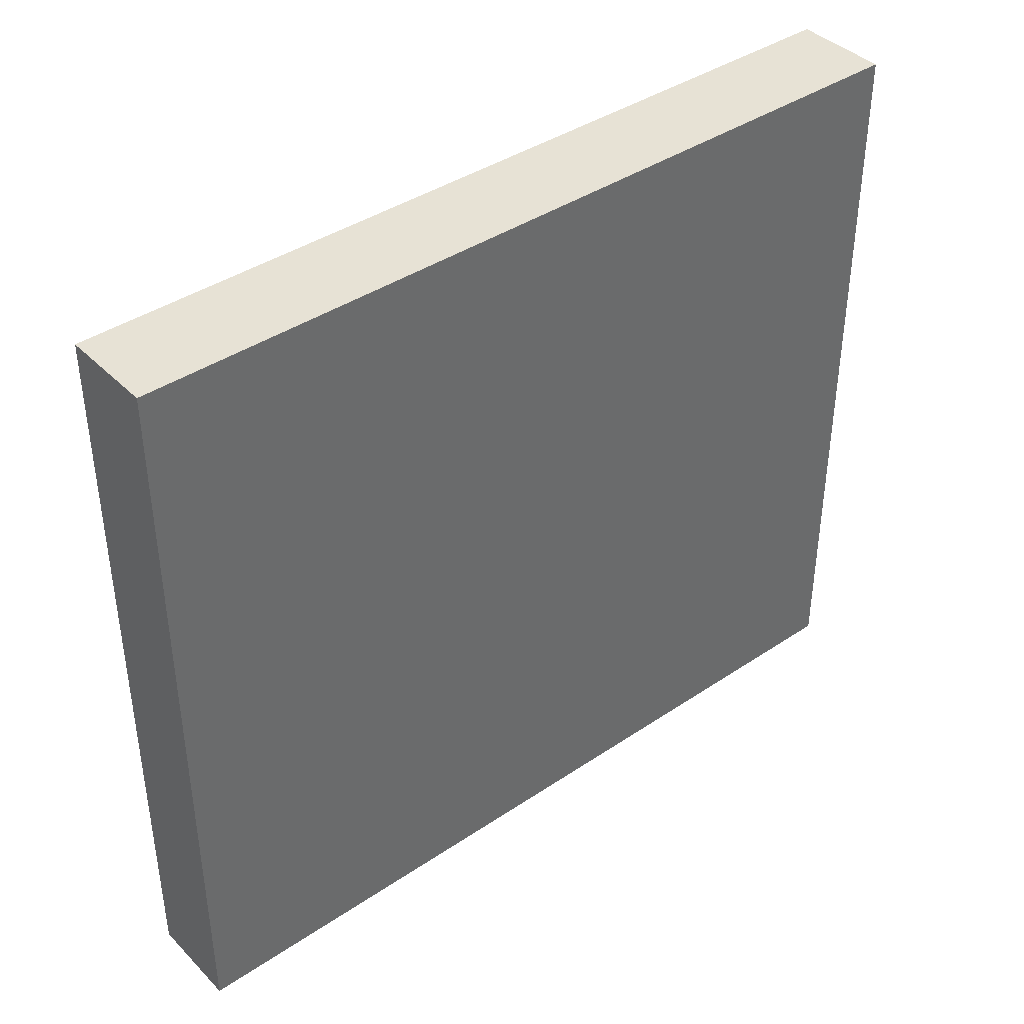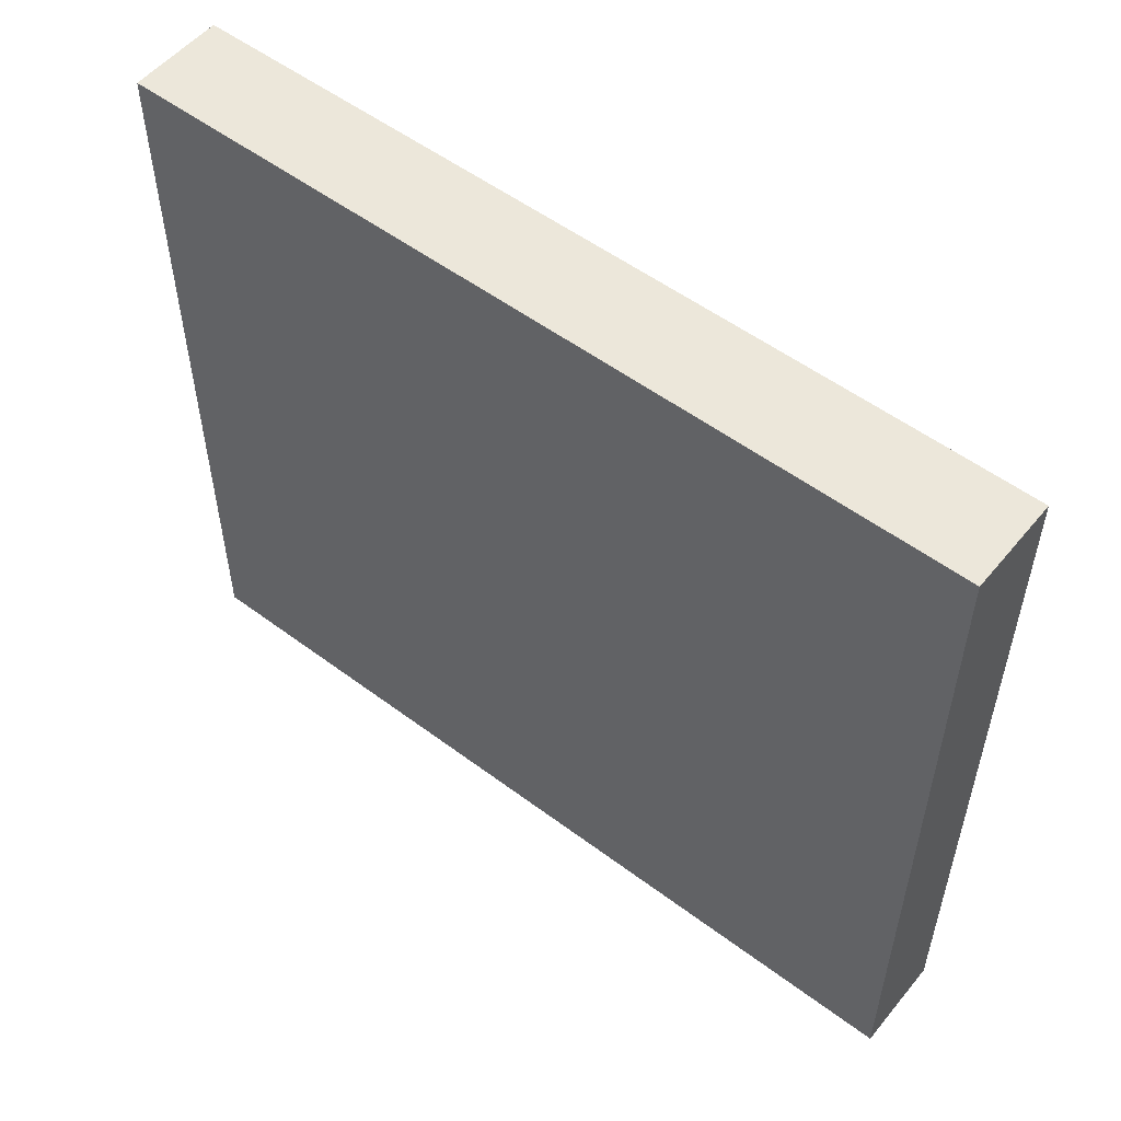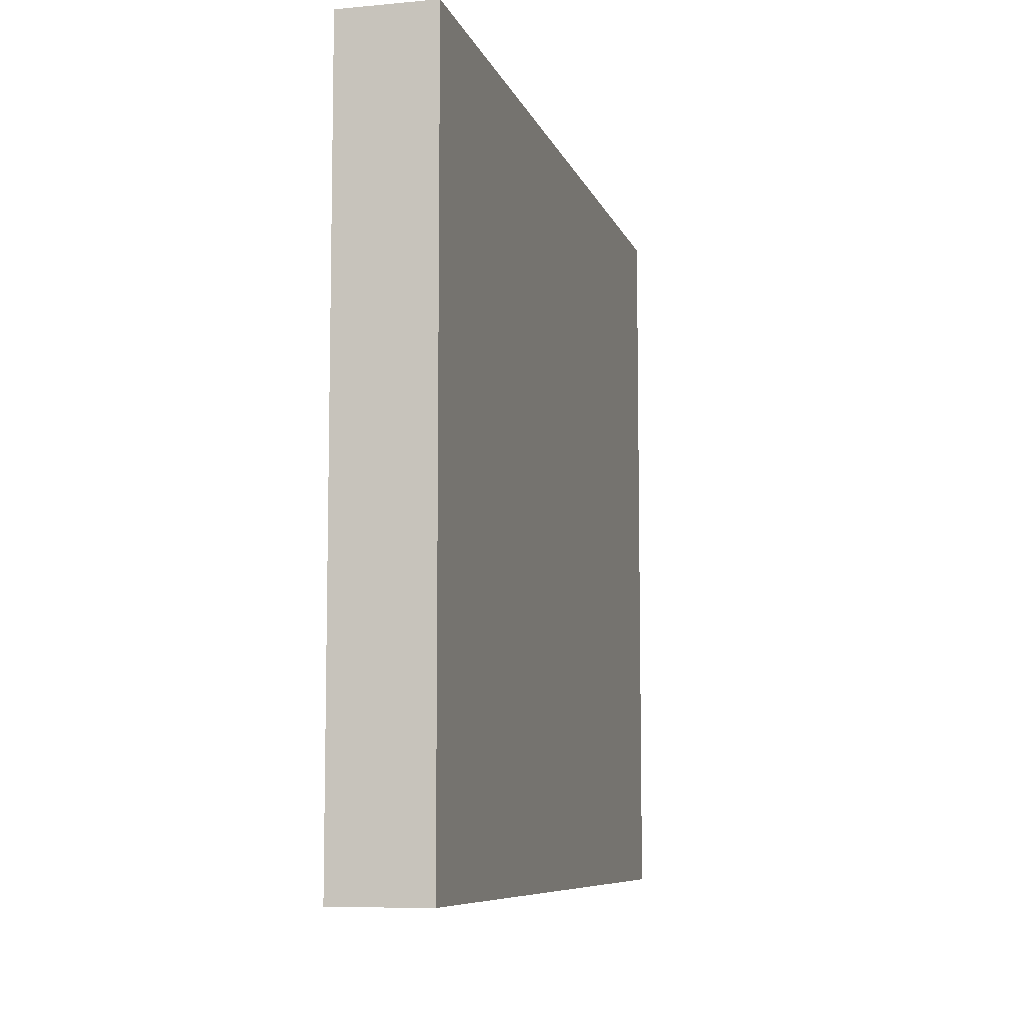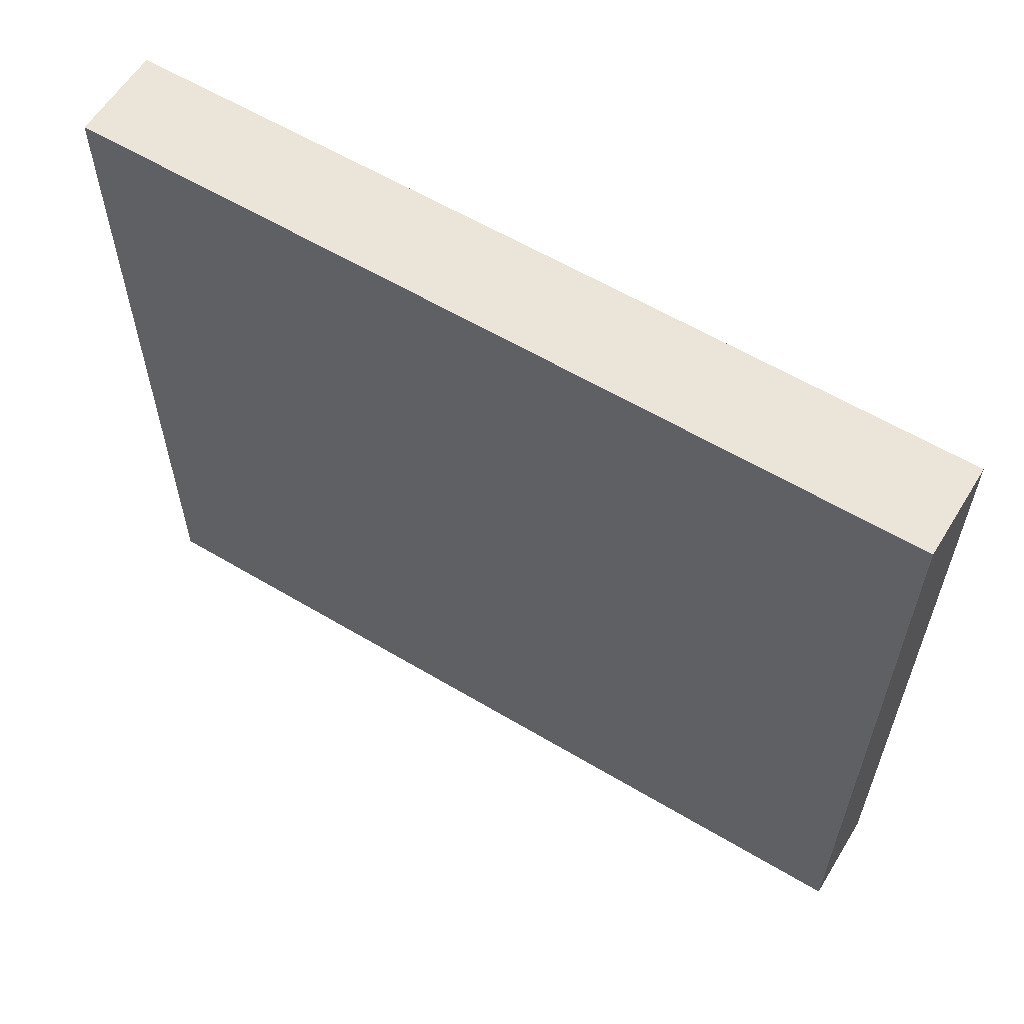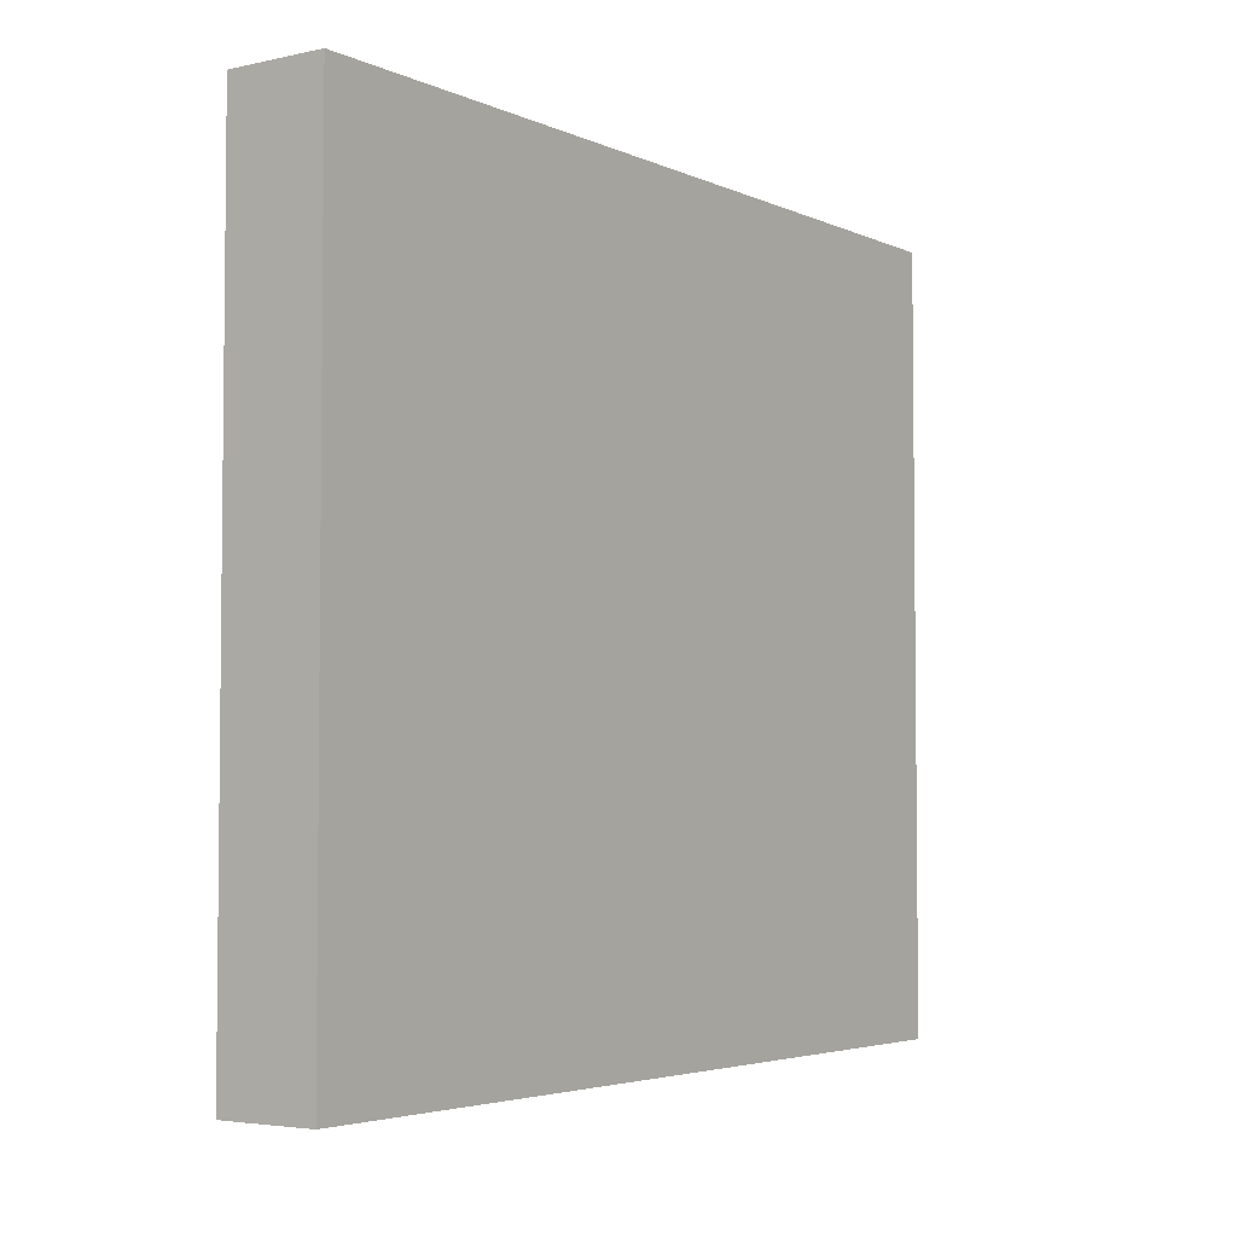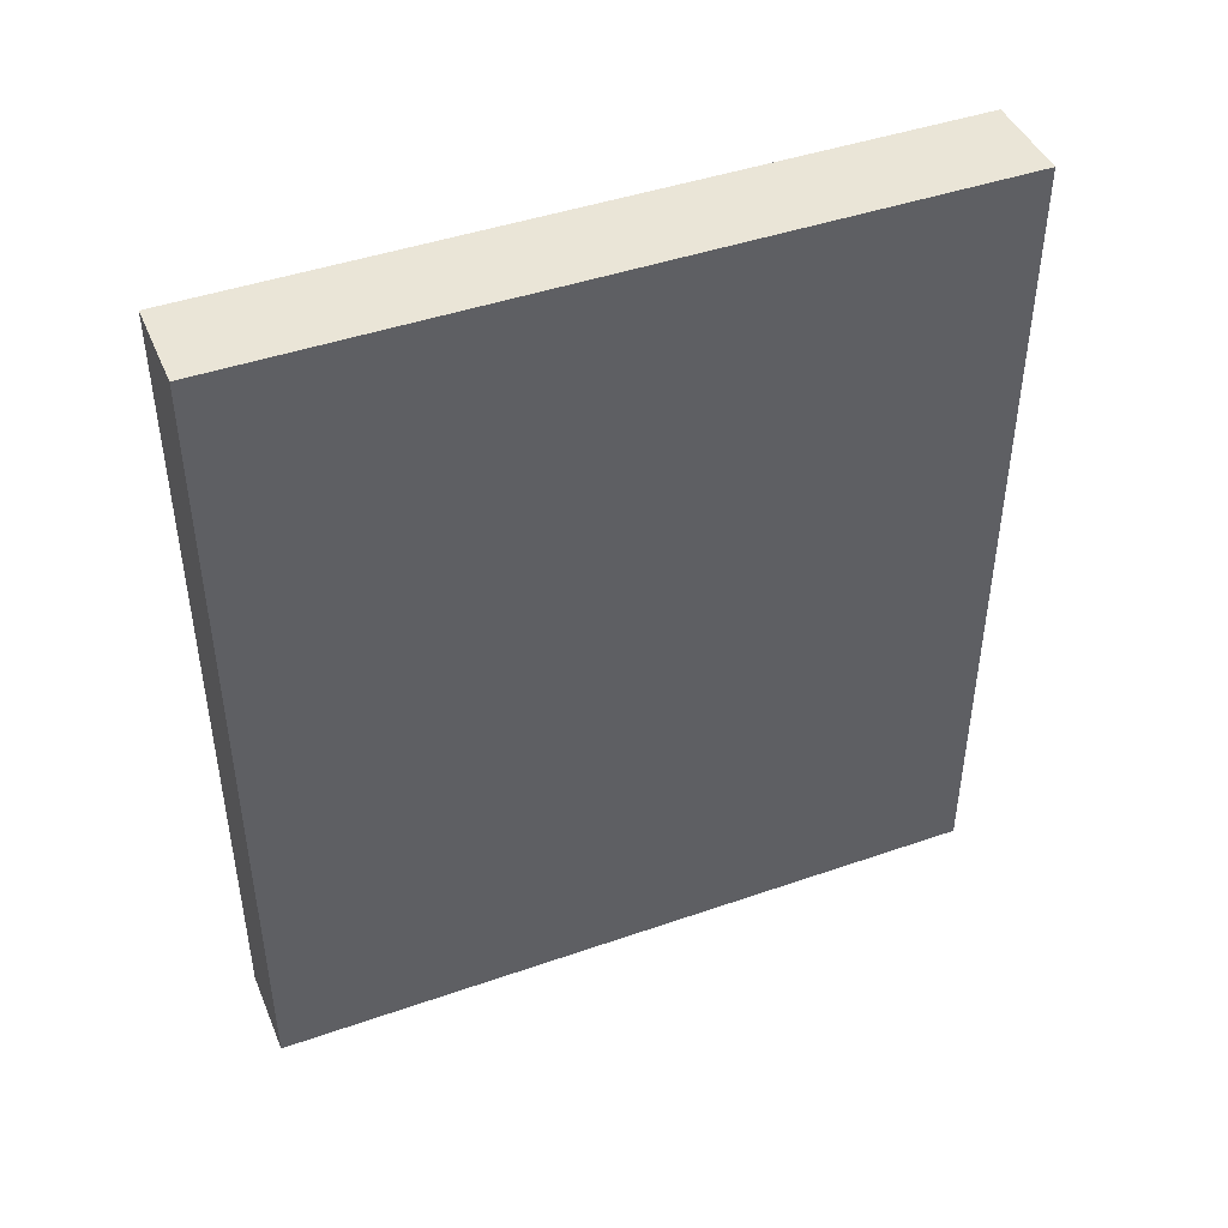
<metadata>
{"format":"obj","ext":"obj","renderer":"f3d","projection":"perspective","resolution":1024,"background":"white","views":[{"elev":40.2,"azim":-129.6,"up":"+Y"},{"elev":53.6,"azim":128.6,"up":"+Y"},{"elev":-8.0,"azim":-165.5,"up":"+Y"},{"elev":59.5,"azim":-58.5,"up":"+Y"},{"elev":-4.0,"azim":35.4,"up":"+Y"},{"elev":44.4,"azim":-112.1,"up":"+Z"}]}
</metadata>
<code>
v 2104 1048 -88
v 2096 1112 -88
v 2096 1048 -88
v 2104 1112 -88
v 2096 1112 -160
v 2104 1112 -160
v 2104 1048 -160
v 2096 1048 -160
f 1 2 3
f 1 4 2
f 5 4 6
f 5 2 4
f 5 7 8
f 5 6 7
f 7 3 8
f 7 1 3
f 6 1 7
f 6 4 1
f 8 2 5
f 8 3 2

</code>
